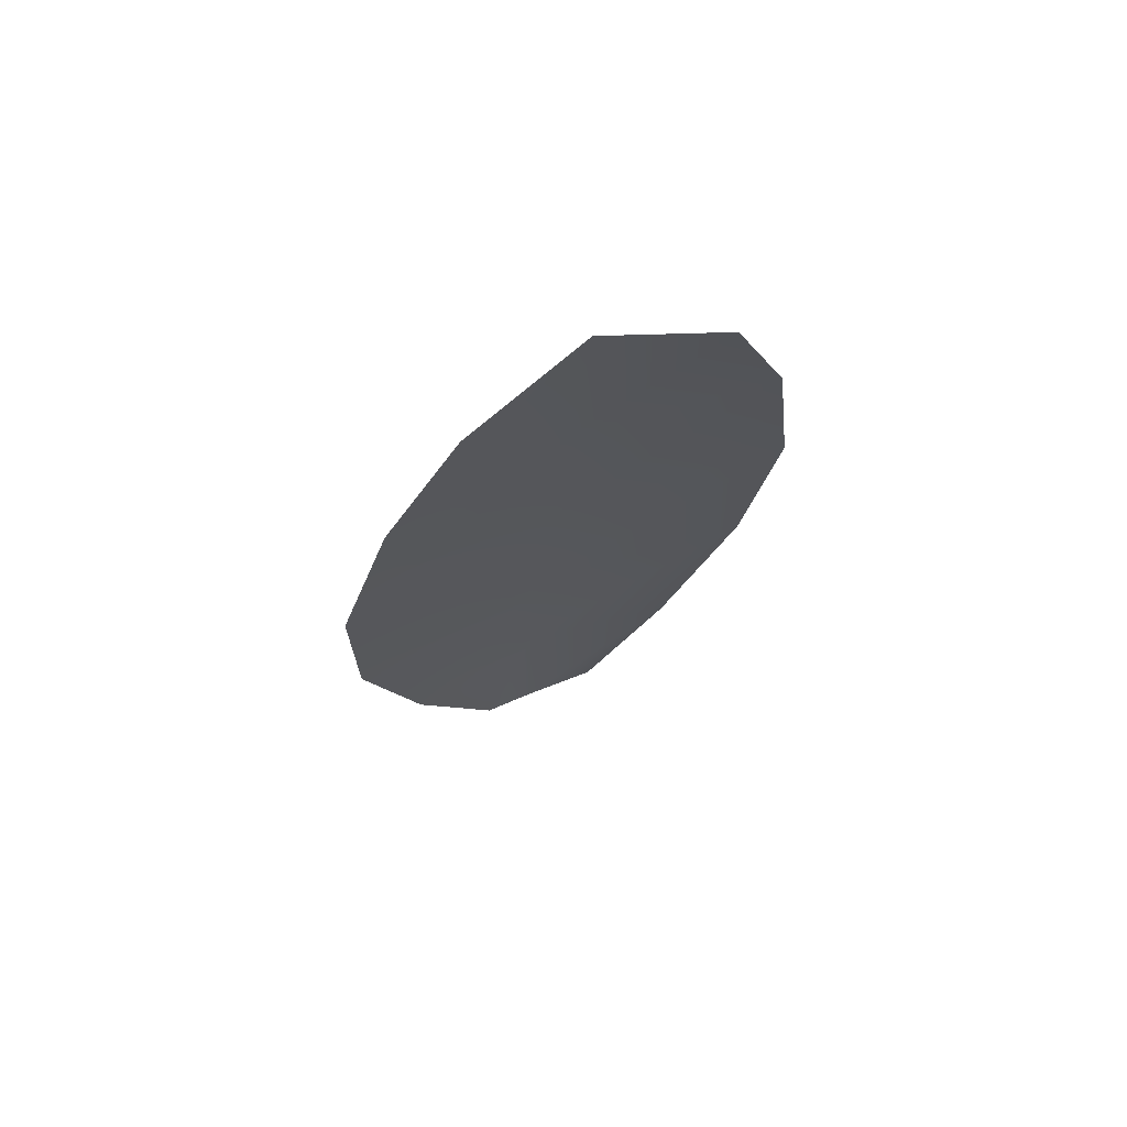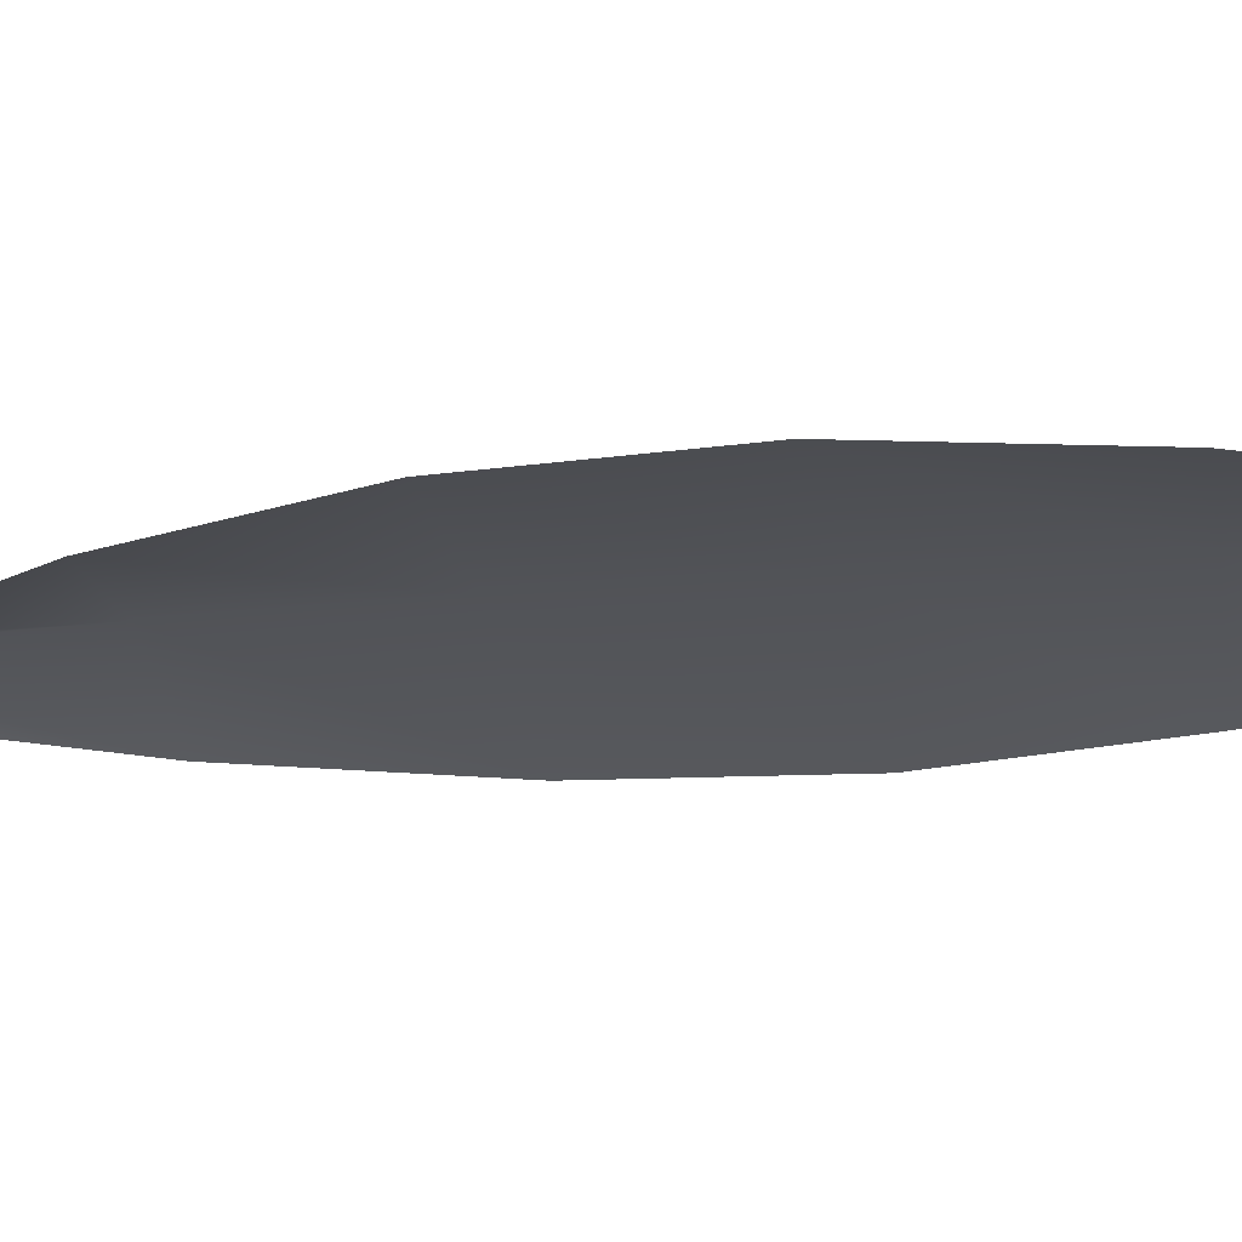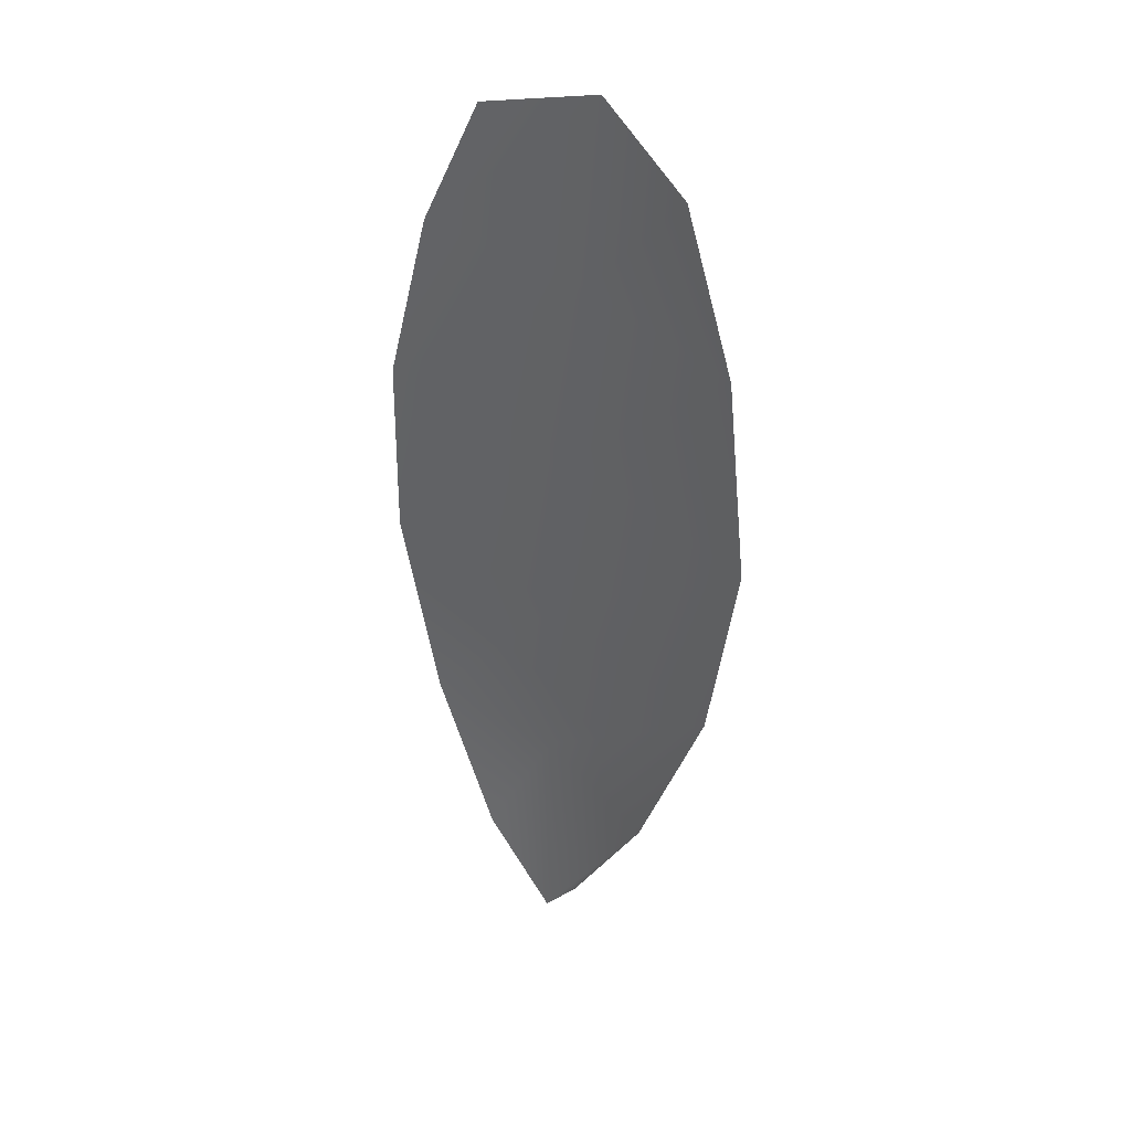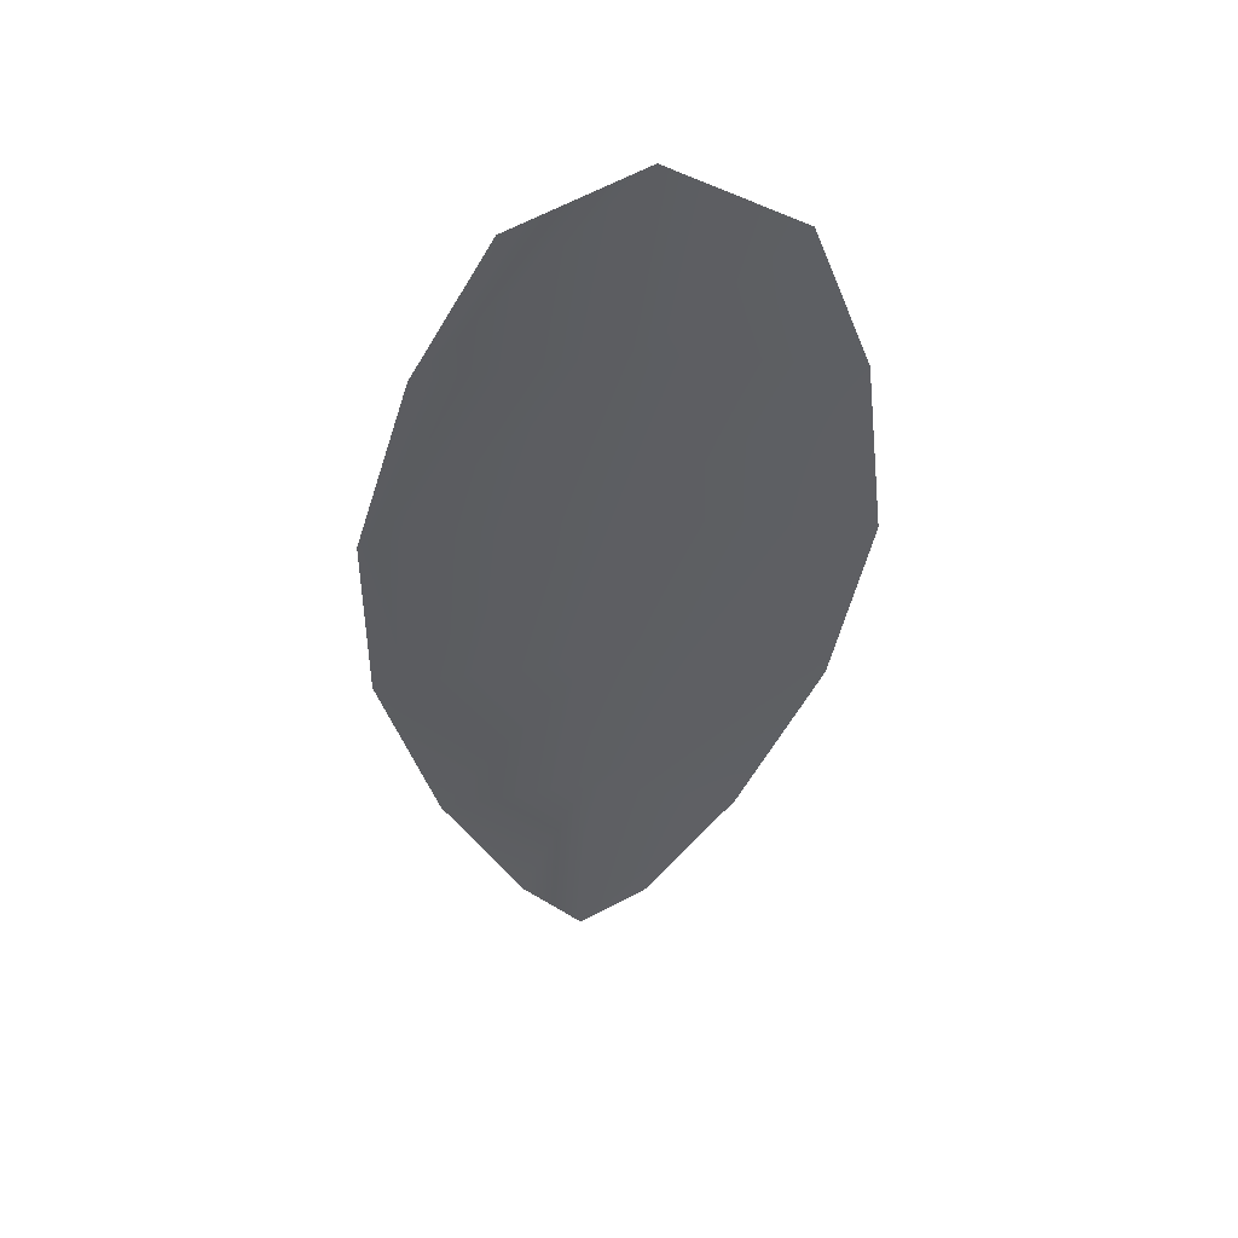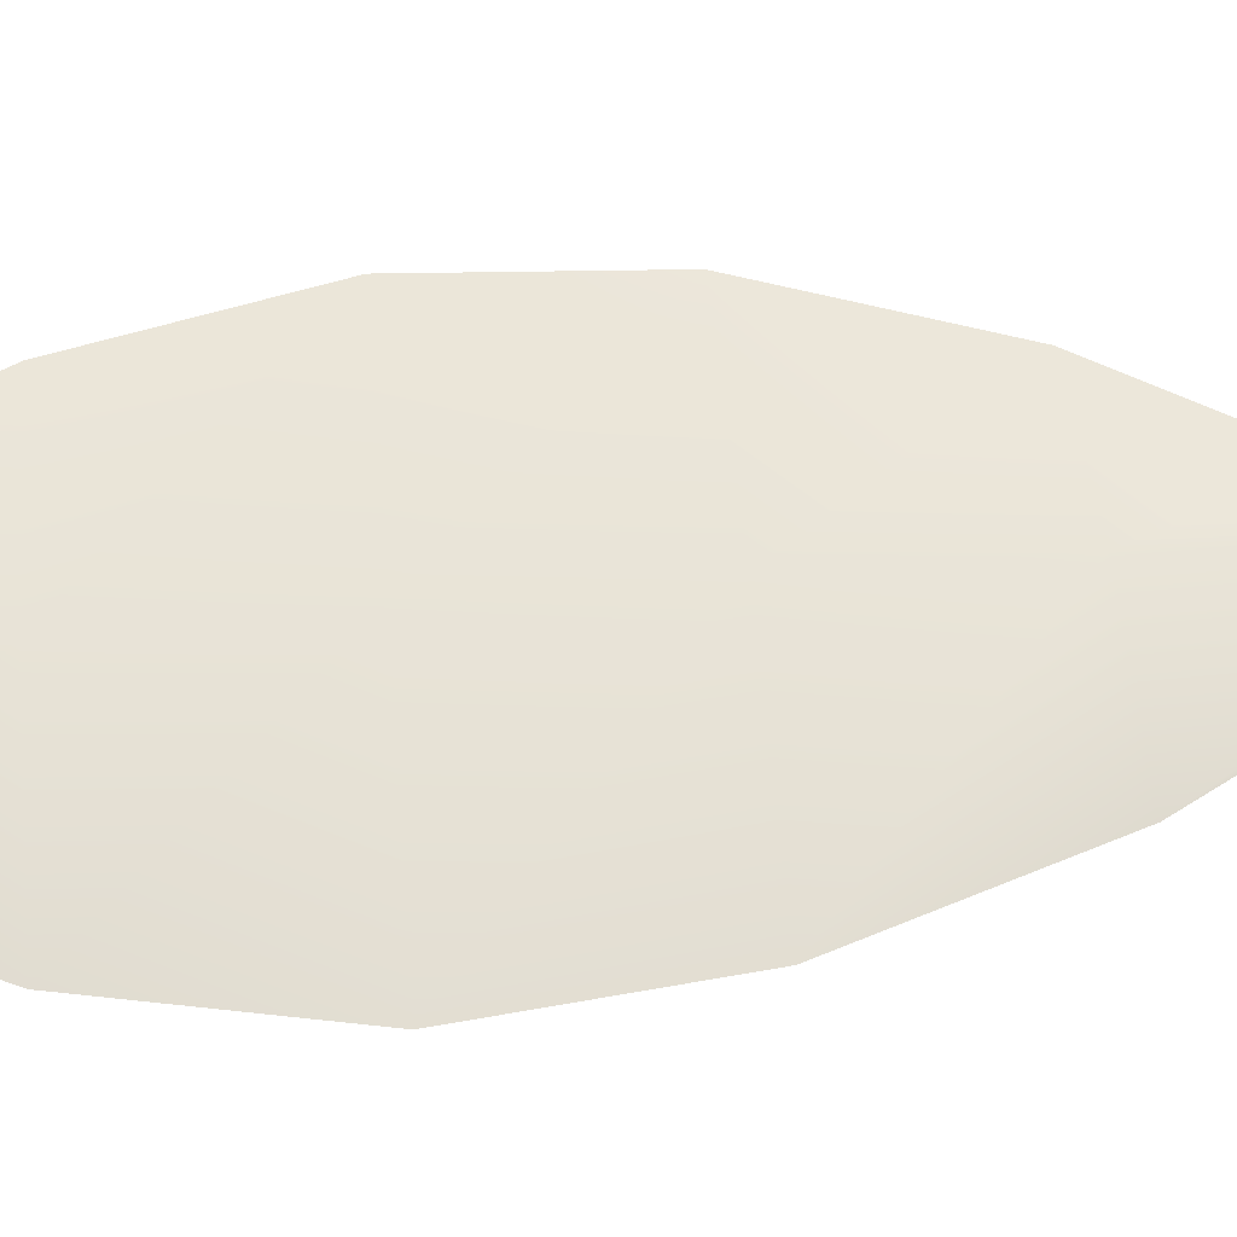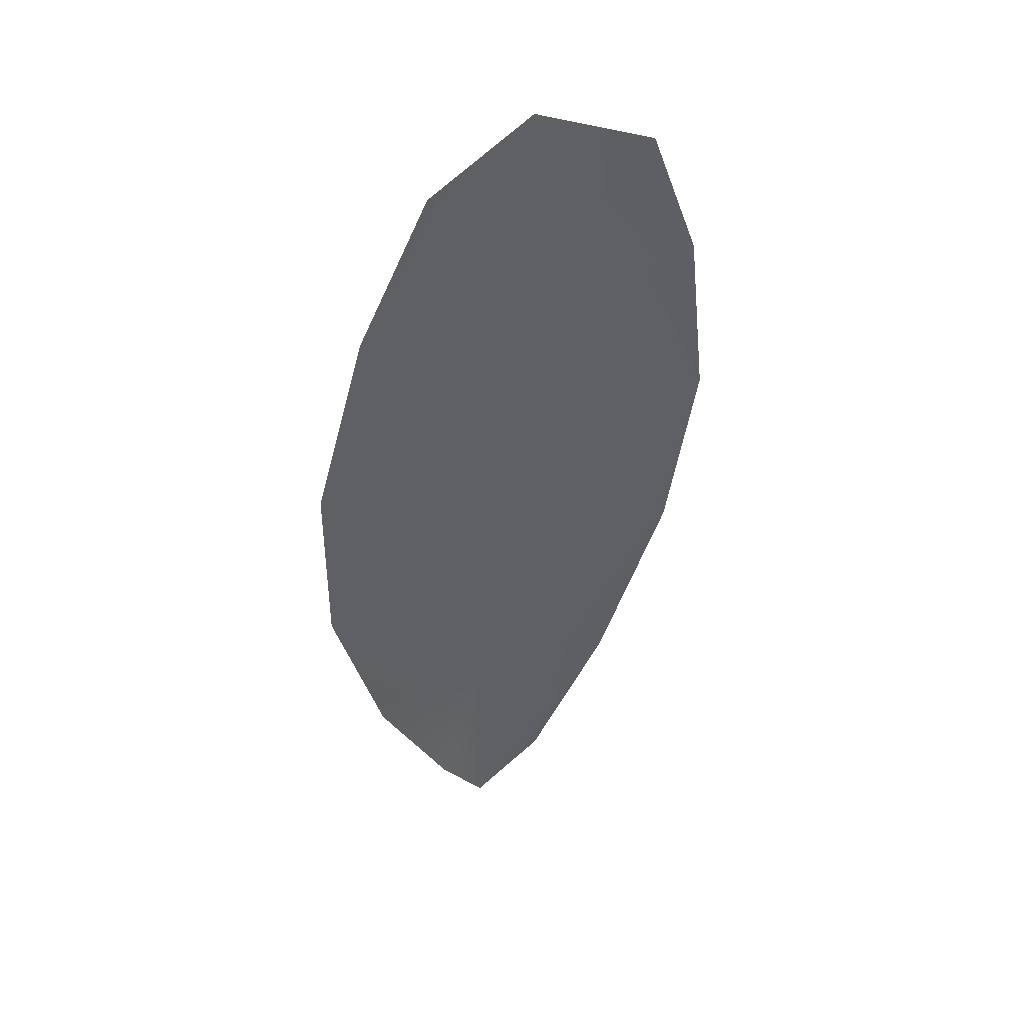
<metadata>
{"format":"obj","ext":"obj","renderer":"f3d","projection":"perspective","resolution":1024,"background":"white","views":[{"elev":72.2,"azim":155.5,"up":"+Y"},{"elev":-22.4,"azim":103.7,"up":"+Z"},{"elev":35.9,"azim":-137.2,"up":"+Y"},{"elev":49.1,"azim":172.9,"up":"+Y"},{"elev":61.3,"azim":-90.4,"up":"+Z"},{"elev":46.4,"azim":150.9,"up":"+Y"}]}
</metadata>
<code>
o feather_flight_tertiary_008
v 0.1239 0.2455 0.04616
v 0.1188 0.2452 0.04616
v 0.1241 0.2272 0.04616
v 0.1214 0.2267 0.04616
v 0.1213 0.2463 0.04669
v 0.1228 0.2249 0.04669
v 0.1256 0.2425 0.04616
v 0.1267 0.2385 0.04616
v 0.1268 0.2345 0.04616
v 0.1257 0.2305 0.04616
v 0.1195 0.2297 0.04616
v 0.1178 0.2337 0.04616
v 0.1171 0.2378 0.04616
v 0.1176 0.242 0.04616
v 0.1216 0.2422 0.04669
v 0.122 0.2382 0.04669
v 0.1224 0.2341 0.04669
v 0.1226 0.2301 0.04669
f 18 10 3 6
f 11 18 6 4
f 5 1 7 15
f 15 7 8 16
f 16 8 9 17
f 17 9 10 18
f 2 5 15 14
f 14 15 16 13
f 13 16 17 12
f 12 17 18 11

</code>
